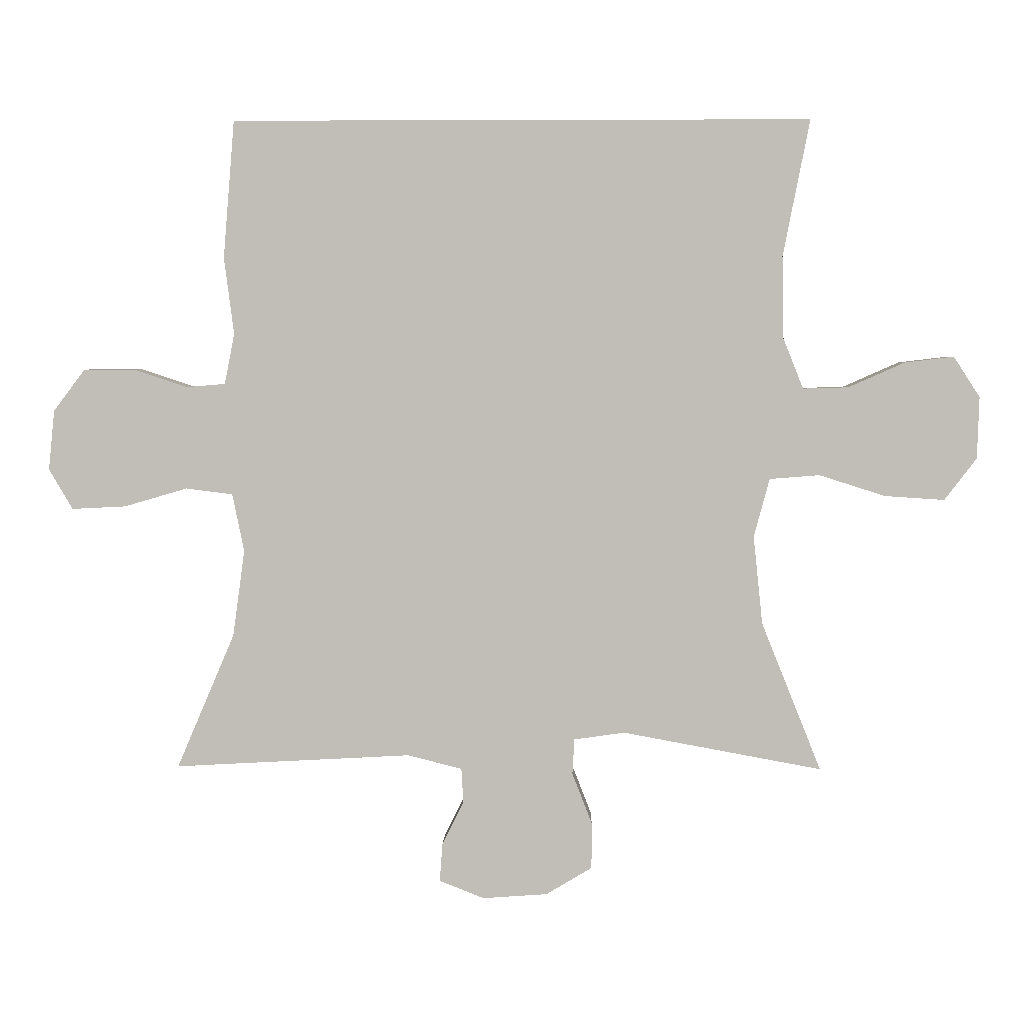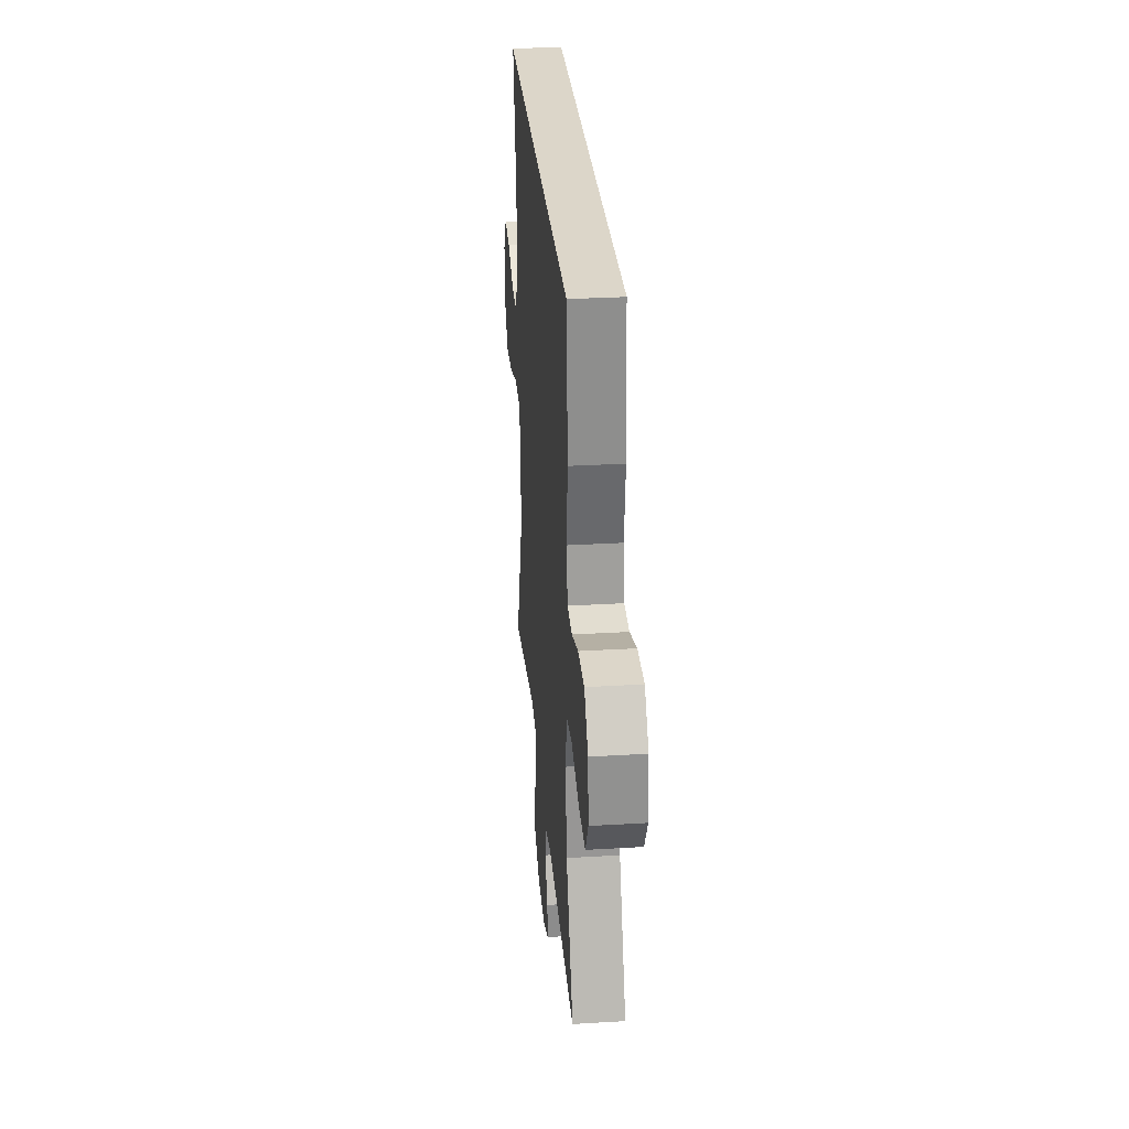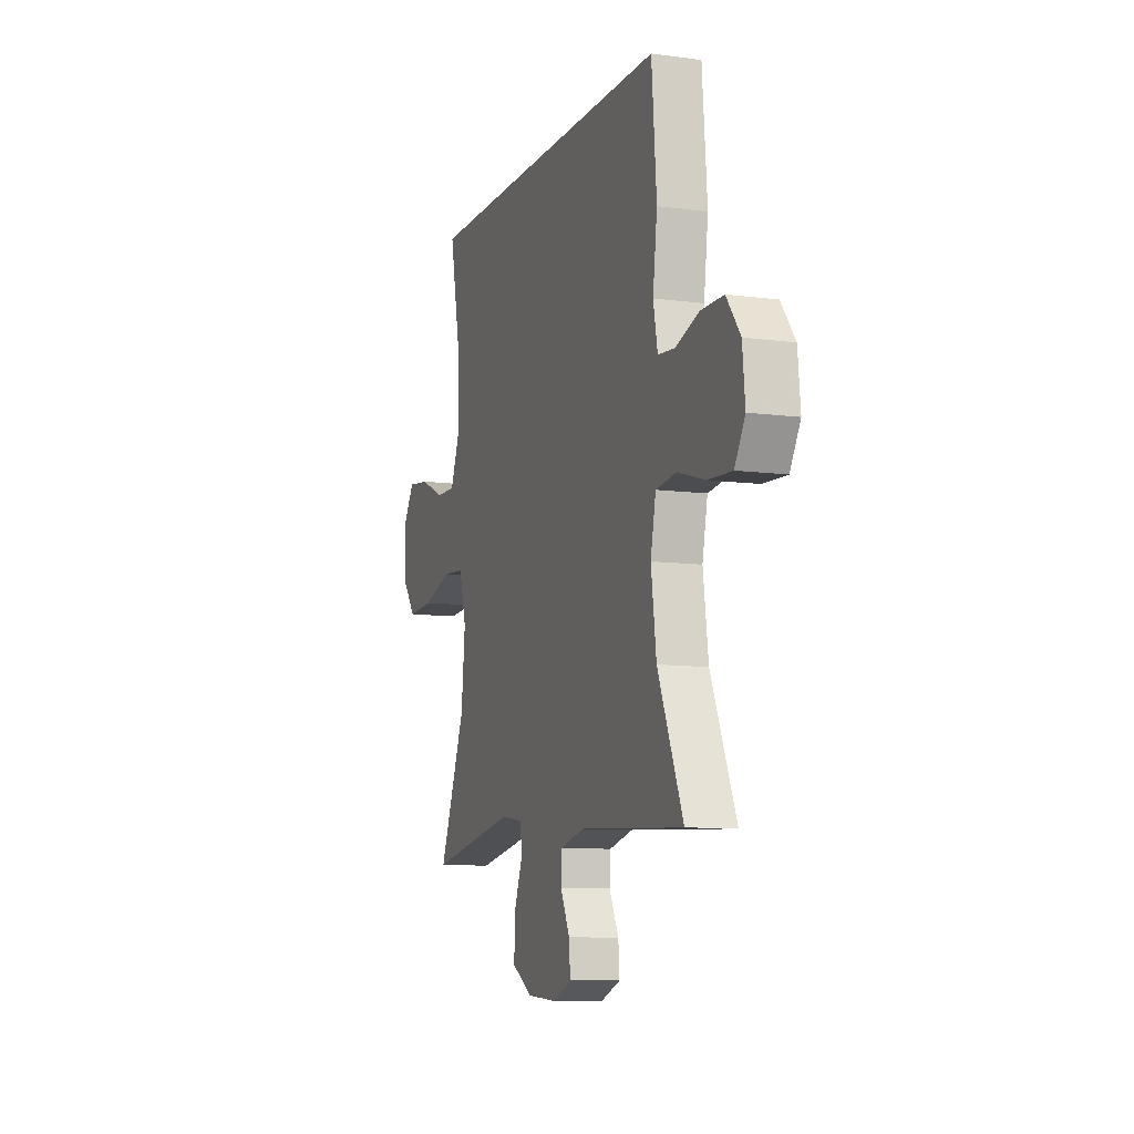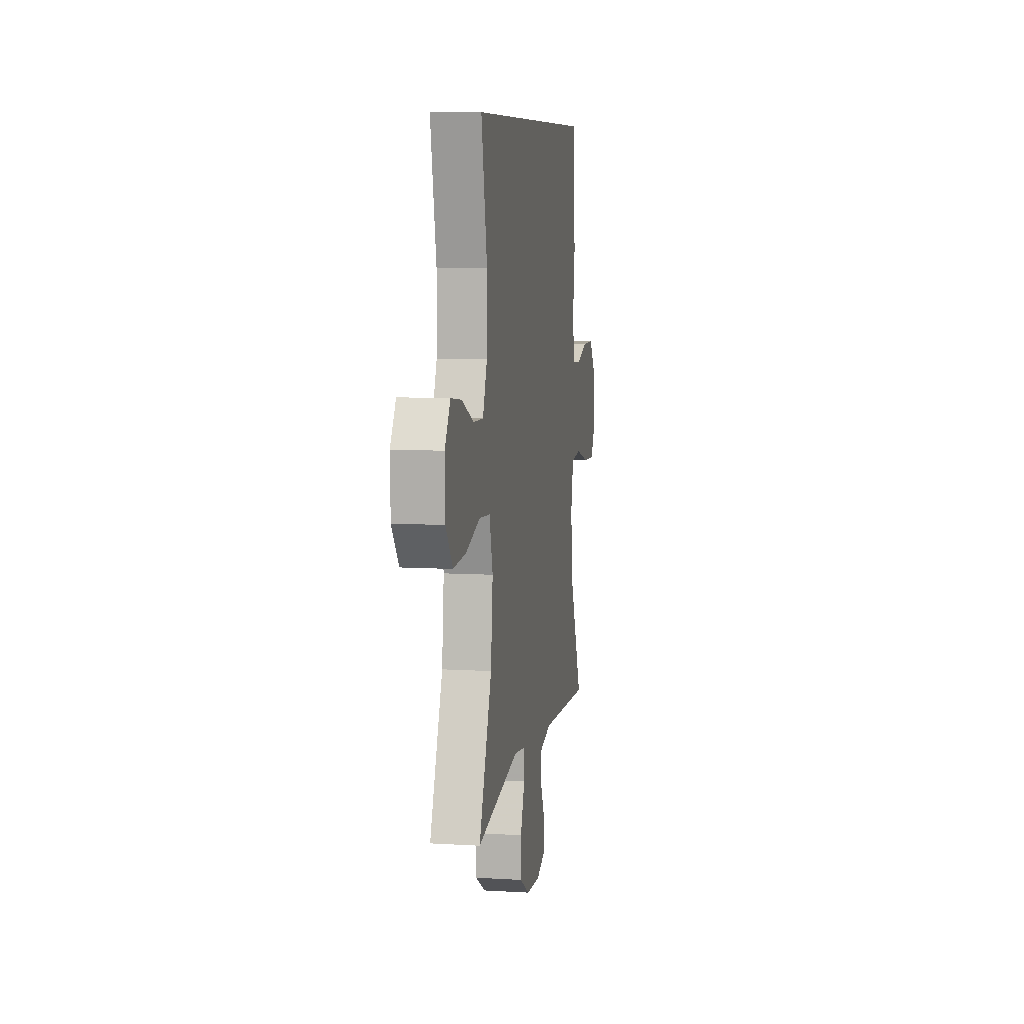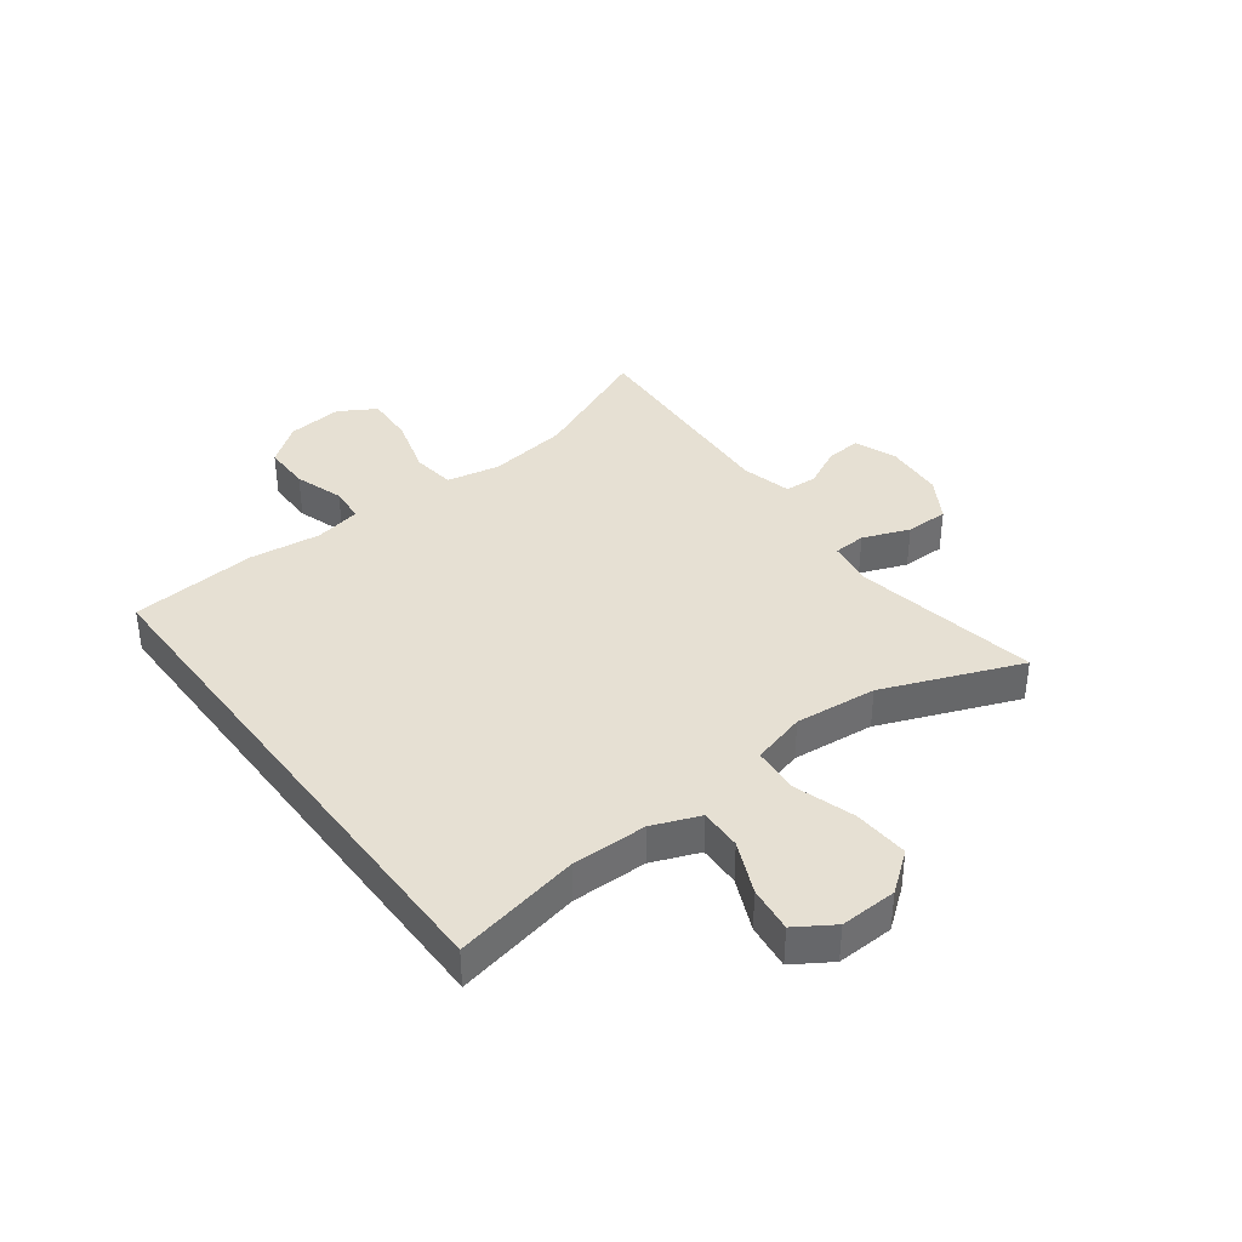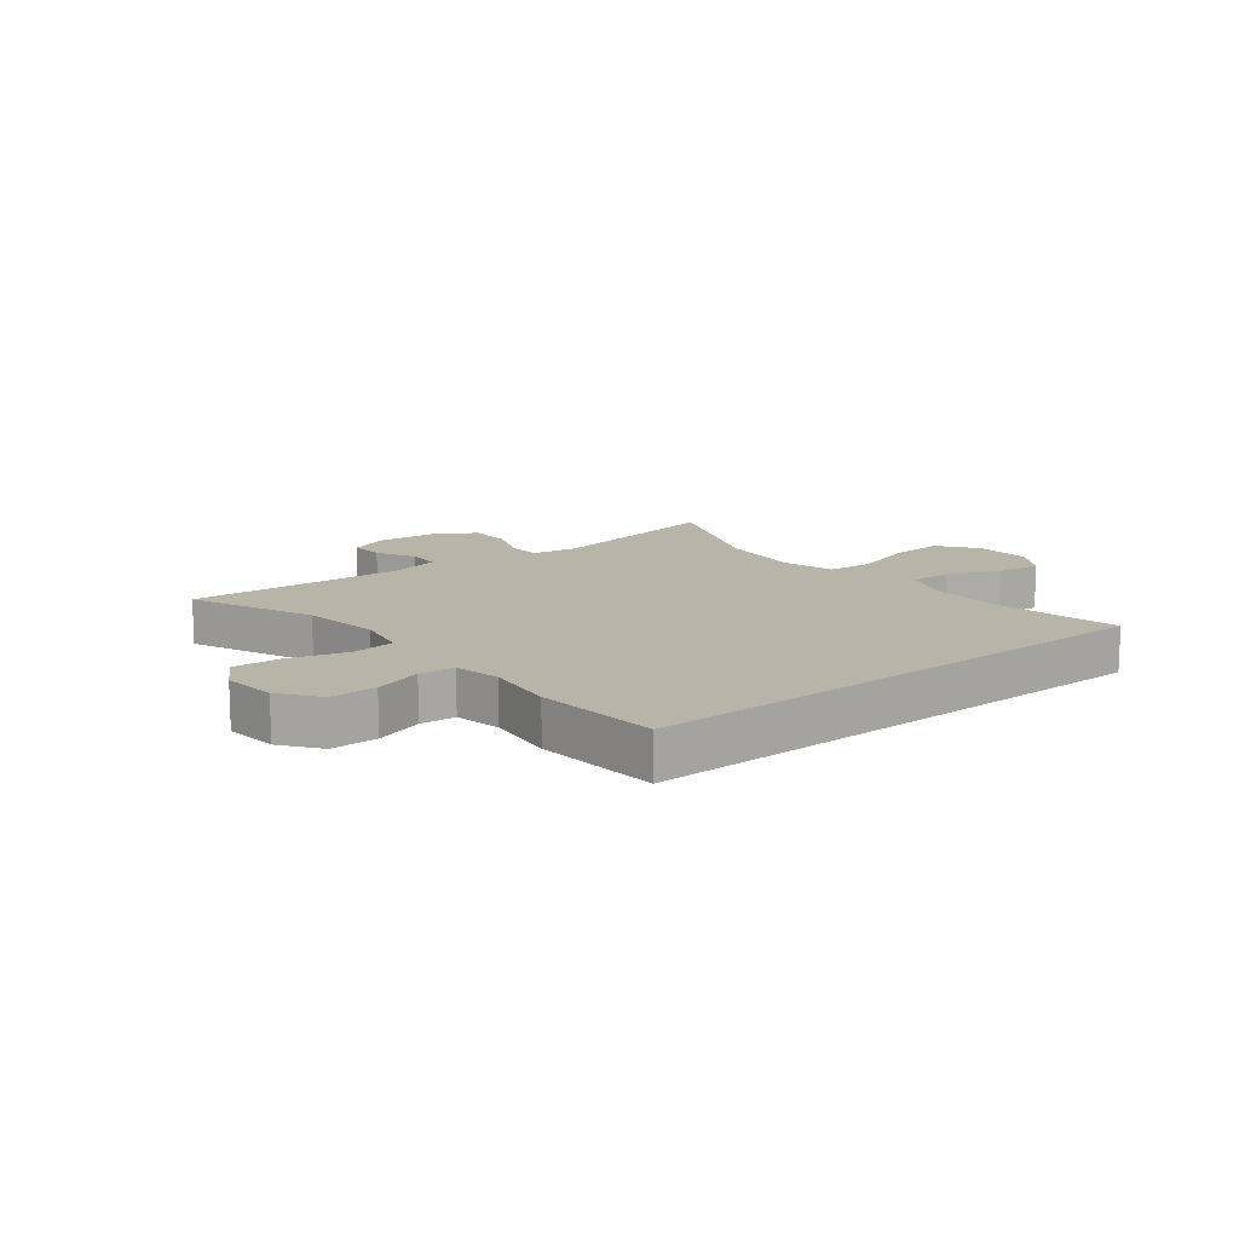
<metadata>
{"format":"obj","ext":"obj","renderer":"f3d","projection":"perspective","resolution":1024,"background":"white","views":[{"elev":3.8,"azim":1.5,"up":"+Z"},{"elev":30.2,"azim":-95.0,"up":"+Z"},{"elev":-9.3,"azim":-109.4,"up":"+Z"},{"elev":8.2,"azim":99.5,"up":"+Z"},{"elev":38.3,"azim":53.0,"up":"+Y"},{"elev":13.3,"azim":-38.5,"up":"+Y"}]}
</metadata>
<code>
v -0.5 0.07 -0.5
v -0.412 0.07 -0.294
v -0.394 0.07 -0.162
v -0.412 0.07 -0.074
v -0.483 0.07 -0.065
v -0.579 0.07 -0.093
v -0.661 0.07 -0.097
v -0.697 0.07 -0.036
v -0.688 0.07 0.055
v -0.64 0.07 0.119
v -0.562 0.07 0.119
v -0.481 0.07 0.092
v -0.422 0.07 0.097
v -0.407 0.07 0.174
v -0.422 0.07 0.291
v -0.405 0.07 0.5
v 0.477 0.07 0.5
v 0.436 0.07 0.292
v 0.438 0.07 0.168
v 0.469 0.07 0.09
v 0.538 0.07 0.092
v 0.624 0.07 0.13
v 0.699 0.07 0.139
v 0.739 0.07 0.077
v 0.736 0.07 -0.017
v 0.687 0.07 -0.081
v 0.596 0.07 -0.075
v 0.495 0.07 -0.043
v 0.419 0.07 -0.049
v 0.395 0.07 -0.138
v 0.409 0.07 -0.273
v 0.5 0.07 -0.5
v 0.196 0.07 -0.444
v 0.119 0.07 -0.455
v 0.116 0.07 -0.509
v 0.146 0.07 -0.586
v 0.146 0.07 -0.657
v 0.076 0.07 -0.699
v -0.023 0.07 -0.706
v -0.091 0.07 -0.679
v -0.087 0.07 -0.622
v -0.054 0.07 -0.555
v -0.057 0.07 -0.502
v -0.14 0.07 -0.481
v -0.5 0 -0.5
v -0.412 0 -0.294
v -0.394 0 -0.162
v -0.412 0 -0.074
v -0.483 0 -0.065
v -0.579 0 -0.093
v -0.661 0 -0.097
v -0.697 0 -0.036
v -0.688 0 0.055
v -0.64 0 0.119
v -0.562 0 0.119
v -0.481 0 0.092
v -0.422 0 0.097
v -0.407 0 0.174
v -0.422 0 0.291
v -0.405 0 0.5
v 0.477 0 0.5
v 0.436 0 0.292
v 0.438 0 0.168
v 0.469 0 0.09
v 0.538 0 0.092
v 0.624 0 0.13
v 0.699 0 0.139
v 0.739 0 0.077
v 0.736 0 -0.017
v 0.687 0 -0.081
v 0.596 0 -0.075
v 0.495 0 -0.043
v 0.419 0 -0.049
v 0.395 0 -0.138
v 0.409 0 -0.273
v 0.5 0 -0.5
v 0.196 0 -0.444
v 0.119 0 -0.455
v 0.116 0 -0.509
v 0.146 0 -0.586
v 0.146 0 -0.657
v 0.076 0 -0.699
v -0.023 0 -0.706
v -0.091 0 -0.679
v -0.087 0 -0.622
v -0.054 0 -0.555
v -0.057 0 -0.502
v -0.14 0 -0.481
f 39 40 41 42
f 39 42 43
f 38 39 43
f 35 36 37 38
f 34 35 38 43
f 31 32 33
f 30 31 33 34
f 29 30 34 43
f 25 26 27 28
f 25 28 29
f 24 25 29
f 21 22 23 24
f 20 21 24 29
f 19 20 29 43
f 15 16 17 18
f 14 15 18 19
f 13 14 19 43
f 9 10 11 12
f 5 6 7 8
f 4 5 8 9
f 44 1 2
f 44 2 3
f 43 44 3 4
f 13 43 4
f 4 9 12 13
f 86 85 84 83
f 87 86 83
f 87 83 82
f 82 81 80 79
f 87 82 79 78
f 77 76 75
f 78 77 75 74
f 87 78 74 73
f 72 71 70 69
f 73 72 69
f 73 69 68
f 68 67 66 65
f 73 68 65 64
f 87 73 64 63
f 62 61 60 59
f 63 62 59 58
f 87 63 58 57
f 56 55 54 53
f 52 51 50 49
f 53 52 49 48
f 46 45 88
f 47 46 88
f 48 47 88 87
f 48 87 57
f 57 56 53 48
f 1 45 46 2
f 2 46 47 3
f 3 47 48 4
f 4 48 49 5
f 5 49 50 6
f 6 50 51 7
f 7 51 52 8
f 8 52 53 9
f 9 53 54 10
f 10 54 55 11
f 11 55 56 12
f 12 56 57 13
f 13 57 58 14
f 14 58 59 15
f 15 59 60 16
f 16 60 61 17
f 17 61 62 18
f 18 62 63 19
f 19 63 64 20
f 20 64 65 21
f 21 65 66 22
f 22 66 67 23
f 23 67 68 24
f 24 68 69 25
f 25 69 70 26
f 26 70 71 27
f 27 71 72 28
f 28 72 73 29
f 29 73 74 30
f 30 74 75 31
f 31 75 76 32
f 32 76 77 33
f 33 77 78 34
f 34 78 79 35
f 35 79 80 36
f 36 80 81 37
f 37 81 82 38
f 38 82 83 39
f 39 83 84 40
f 40 84 85 41
f 41 85 86 42
f 42 86 87 43
f 43 87 88 44
f 44 88 45 1

</code>
